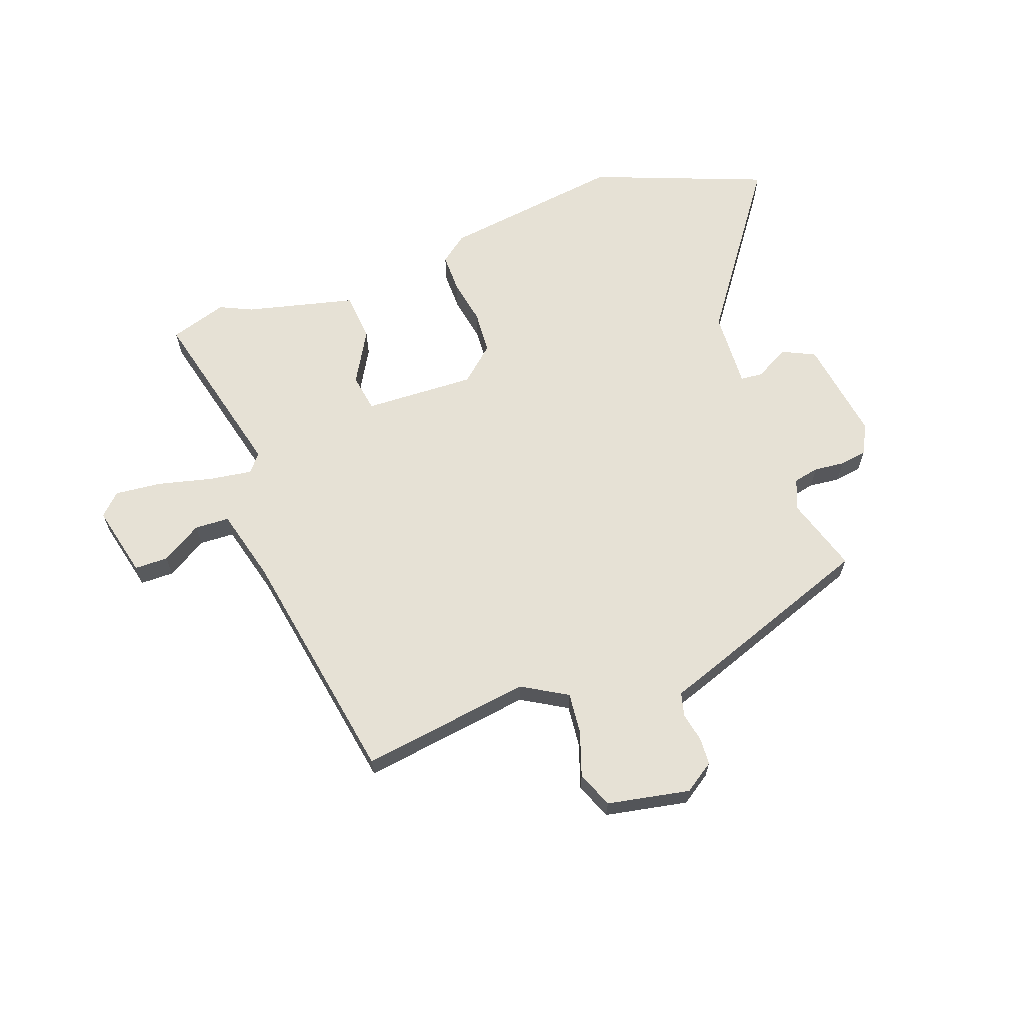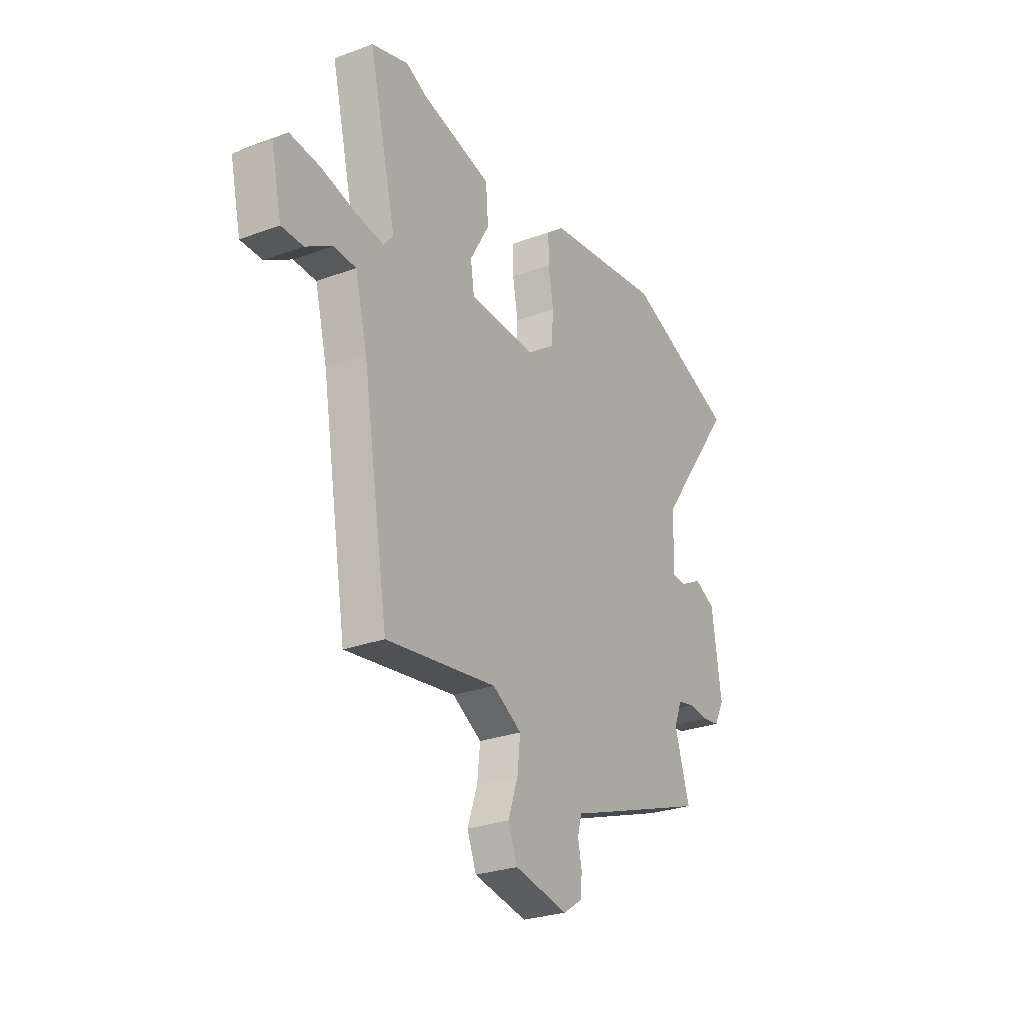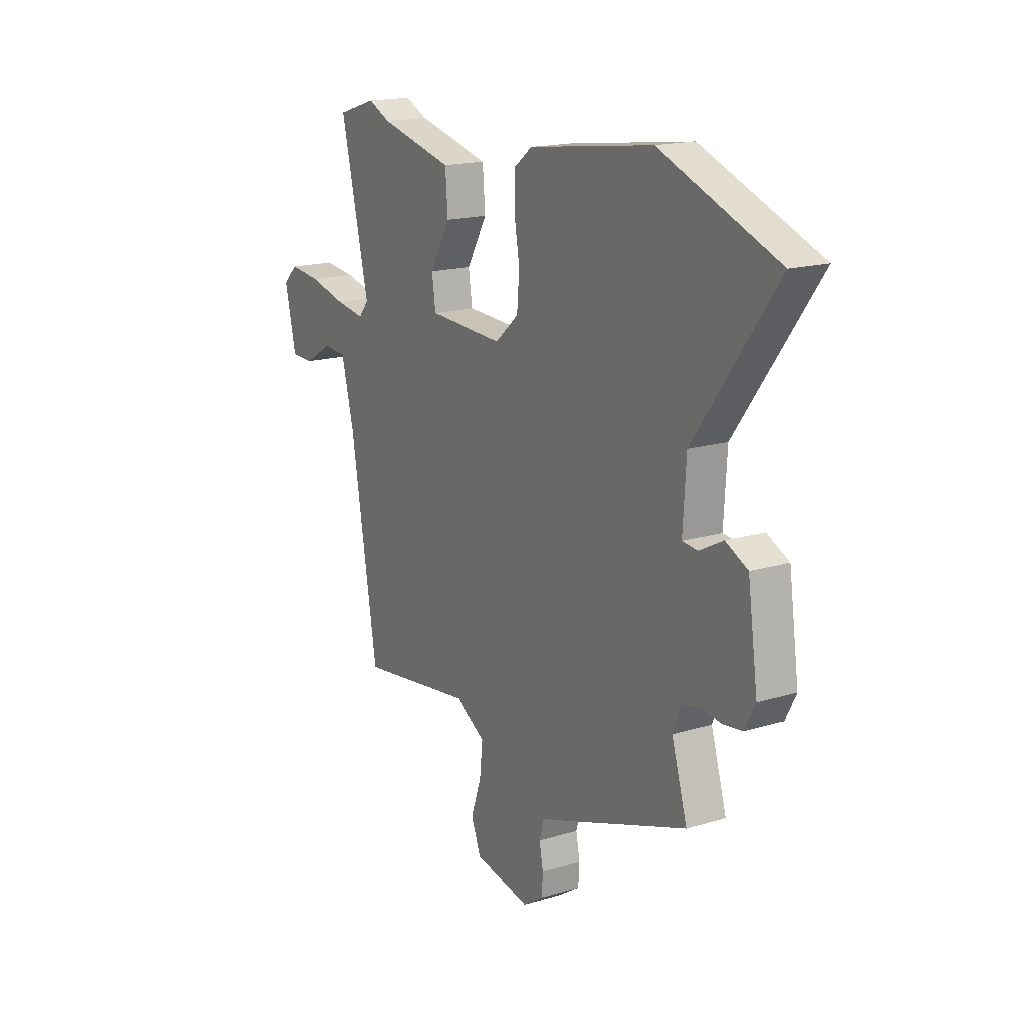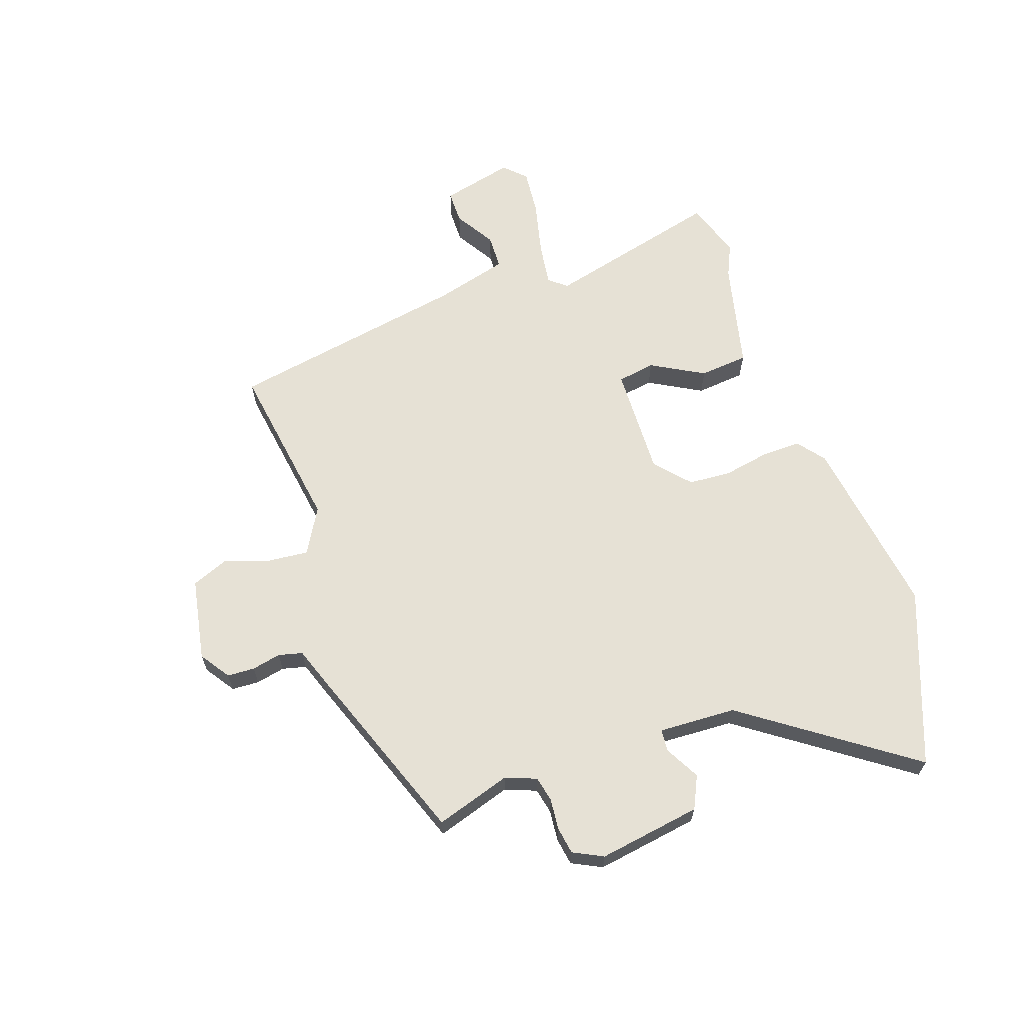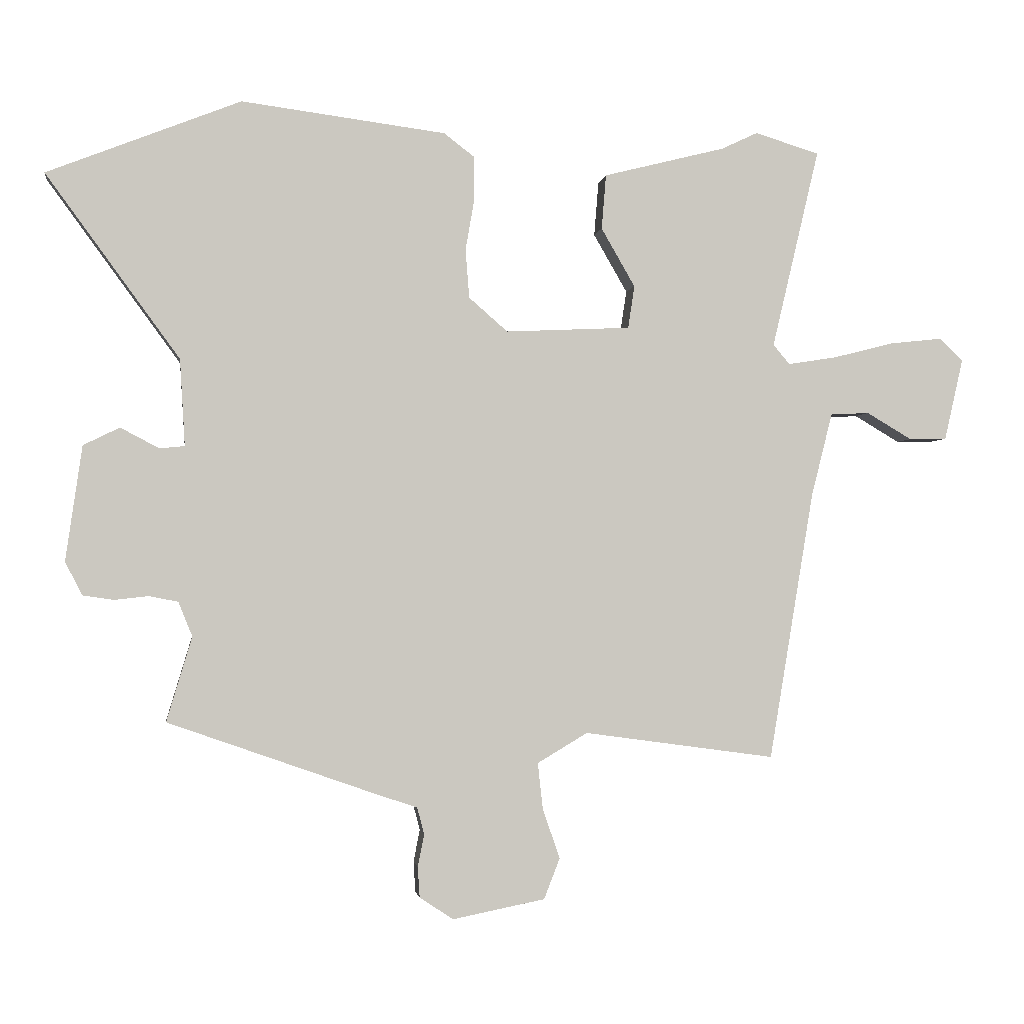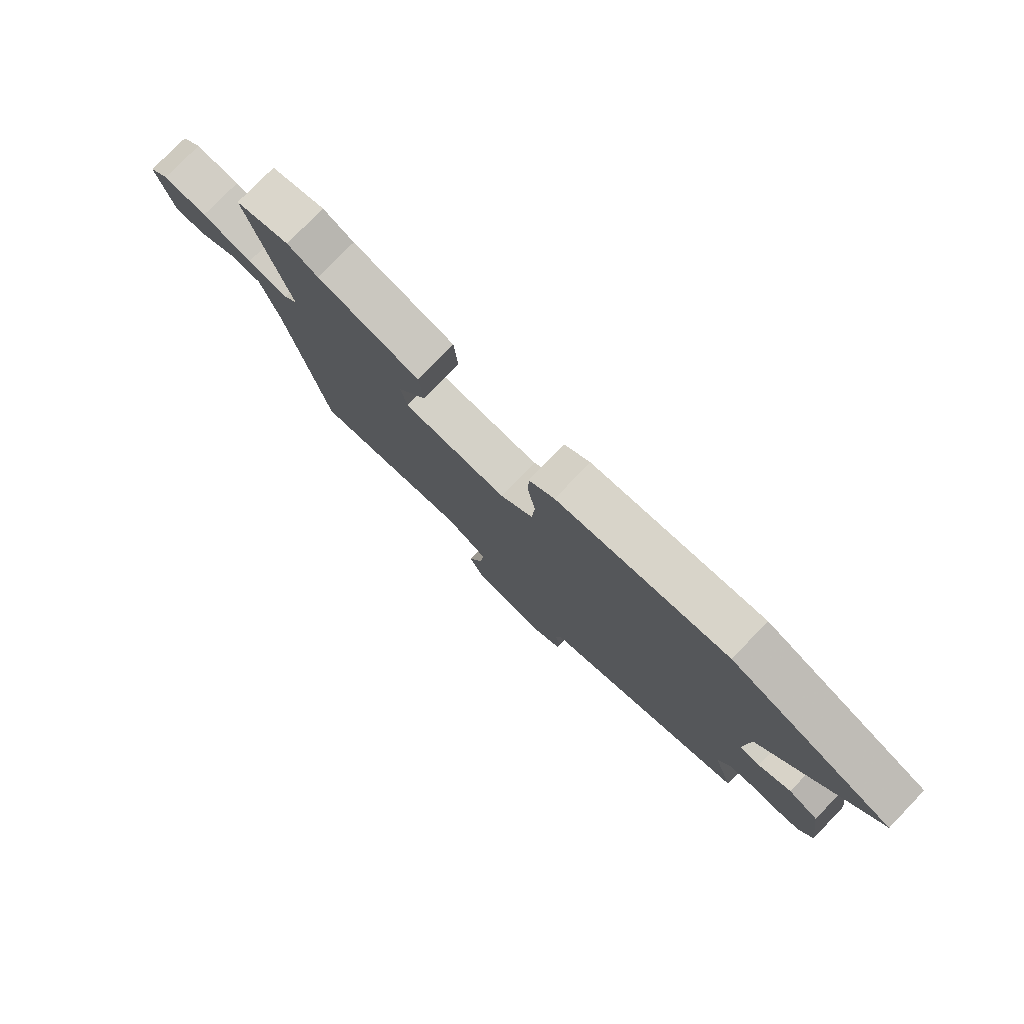
<metadata>
{"format":"obj","ext":"obj","renderer":"f3d","projection":"perspective","resolution":1024,"background":"white","views":[{"elev":64.4,"azim":159.6,"up":"+Y"},{"elev":-27.3,"azim":119.8,"up":"+Z"},{"elev":17.0,"azim":-121.1,"up":"+Z"},{"elev":64.3,"azim":-109.9,"up":"+Y"},{"elev":-1.9,"azim":-7.9,"up":"+Z"},{"elev":78.5,"azim":-135.9,"up":"+Z"}]}
</metadata>
<code>
v 0.465 0.07 -0.492
v 0.165 0.07 -0.451
v 0.086 0.07 -0.498
v 0.094 0.07 -0.571
v 0.121 0.07 -0.649
v 0.096 0.07 -0.713
v -0.049 0.07 -0.742
v -0.102 0.07 -0.707
v -0.105 0.07 -0.659
v -0.095 0.07 -0.608
v -0.106 0.07 -0.566
v -0.174 0.07 -0.543
v -0.498 0.07 -0.429
v -0.458 0.07 -0.296
v -0.48 0.07 -0.242
v -0.525 0.07 -0.233
v -0.579 0.07 -0.239
v -0.627 0.07 -0.232
v -0.654 0.07 -0.18
v -0.628 0.07 0.001
v -0.571 0.07 0.029
v -0.51 0.07 -0.003
v -0.471 0.07 0.001
v -0.479 0.07 0.137
v -0.689 0.07 0.425
v -0.385 0.07 0.545
v -0.064 0.07 0.503
v -0.016 0.07 0.466
v -0.016 0.07 0.398
v -0.03 0.07 0.317
v -0.024 0.07 0.241
v 0.037 0.07 0.188
v 0.233 0.07 0.197
v 0.243 0.07 0.264
v 0.19 0.07 0.356
v 0.197 0.07 0.442
v 0.388 0.07 0.49
v 0.445 0.07 0.517
v 0.546 0.07 0.486
v 0.472 0.07 0.173
v 0.498 0.07 0.142
v 0.574 0.07 0.154
v 0.669 0.07 0.178
v 0.751 0.07 0.187
v 0.788 0.07 0.151
v 0.759 0.07 0.023
v 0.7 0.07 0.022
v 0.629 0.07 0.064
v 0.568 0.07 0.061
v 0.535 0.07 -0.07
v 0.465 0 -0.492
v 0.165 0 -0.451
v 0.086 0 -0.498
v 0.094 0 -0.571
v 0.121 0 -0.649
v 0.096 0 -0.713
v -0.049 0 -0.742
v -0.102 0 -0.707
v -0.105 0 -0.659
v -0.095 0 -0.608
v -0.106 0 -0.566
v -0.174 0 -0.543
v -0.498 0 -0.429
v -0.458 0 -0.296
v -0.48 0 -0.242
v -0.525 0 -0.233
v -0.579 0 -0.239
v -0.627 0 -0.232
v -0.654 0 -0.18
v -0.628 0 0.001
v -0.571 0 0.029
v -0.51 0 -0.003
v -0.471 0 0.001
v -0.479 0 0.137
v -0.689 0 0.425
v -0.385 0 0.545
v -0.064 0 0.503
v -0.016 0 0.466
v -0.016 0 0.398
v -0.03 0 0.317
v -0.024 0 0.241
v 0.037 0 0.188
v 0.233 0 0.197
v 0.243 0 0.264
v 0.19 0 0.356
v 0.197 0 0.442
v 0.388 0 0.49
v 0.445 0 0.517
v 0.546 0 0.486
v 0.472 0 0.173
v 0.498 0 0.142
v 0.574 0 0.154
v 0.669 0 0.178
v 0.751 0 0.187
v 0.788 0 0.151
v 0.759 0 0.023
v 0.7 0 0.022
v 0.629 0 0.064
v 0.568 0 0.061
v 0.535 0 -0.07
f 46 47 48
f 45 46 48
f 44 45 48
f 43 44 48
f 42 43 48
f 41 42 48 49
f 37 38 39 40
f 36 37 40
f 35 36 40
f 34 35 40
f 33 34 40 41
f 41 49 50
f 33 41 50
f 32 33 50
f 28 29 30
f 27 28 30
f 26 27 30
f 25 26 30
f 24 25 30
f 23 24 30 31
f 20 21 22
f 19 20 22
f 18 19 22
f 17 18 22
f 16 17 22
f 15 16 22 23
f 23 31 32
f 15 23 32
f 14 15 32
f 14 32 50
f 13 14 50
f 12 13 50
f 11 12 50
f 8 9 10
f 7 8 10
f 6 7 10
f 5 6 10
f 4 5 10
f 50 1 2
f 50 2 3
f 11 50 3
f 3 4 10 11
f 98 97 96
f 98 96 95
f 98 95 94
f 98 94 93
f 98 93 92
f 99 98 92 91
f 90 89 88 87
f 90 87 86
f 90 86 85
f 90 85 84
f 91 90 84 83
f 100 99 91
f 100 91 83
f 100 83 82
f 80 79 78
f 80 78 77
f 80 77 76
f 80 76 75
f 80 75 74
f 81 80 74 73
f 72 71 70
f 72 70 69
f 72 69 68
f 72 68 67
f 72 67 66
f 73 72 66 65
f 82 81 73
f 82 73 65
f 82 65 64
f 100 82 64
f 100 64 63
f 100 63 62
f 100 62 61
f 60 59 58
f 60 58 57
f 60 57 56
f 60 56 55
f 60 55 54
f 52 51 100
f 53 52 100
f 53 100 61
f 61 60 54 53
f 1 51 52 2
f 2 52 53 3
f 3 53 54 4
f 4 54 55 5
f 5 55 56 6
f 6 56 57 7
f 7 57 58 8
f 8 58 59 9
f 9 59 60 10
f 10 60 61 11
f 11 61 62 12
f 12 62 63 13
f 13 63 64 14
f 14 64 65 15
f 15 65 66 16
f 16 66 67 17
f 17 67 68 18
f 18 68 69 19
f 19 69 70 20
f 20 70 71 21
f 21 71 72 22
f 22 72 73 23
f 23 73 74 24
f 24 74 75 25
f 25 75 76 26
f 26 76 77 27
f 27 77 78 28
f 28 78 79 29
f 29 79 80 30
f 30 80 81 31
f 31 81 82 32
f 32 82 83 33
f 33 83 84 34
f 34 84 85 35
f 35 85 86 36
f 36 86 87 37
f 37 87 88 38
f 38 88 89 39
f 39 89 90 40
f 40 90 91 41
f 41 91 92 42
f 42 92 93 43
f 43 93 94 44
f 44 94 95 45
f 45 95 96 46
f 46 96 97 47
f 47 97 98 48
f 48 98 99 49
f 49 99 100 50
f 50 100 51 1

</code>
